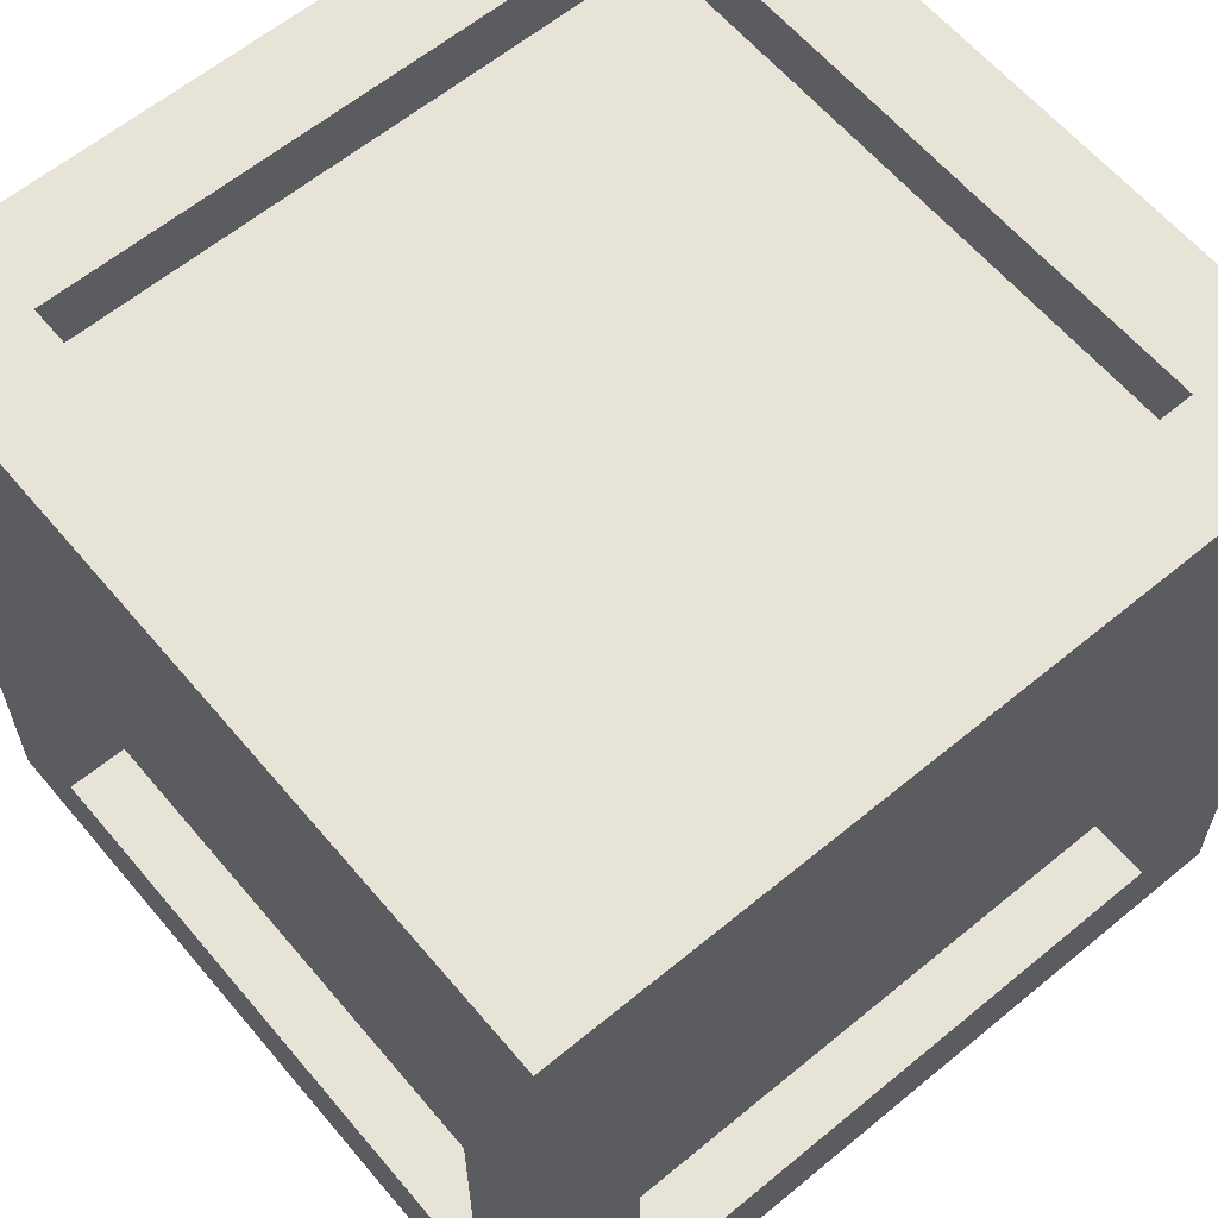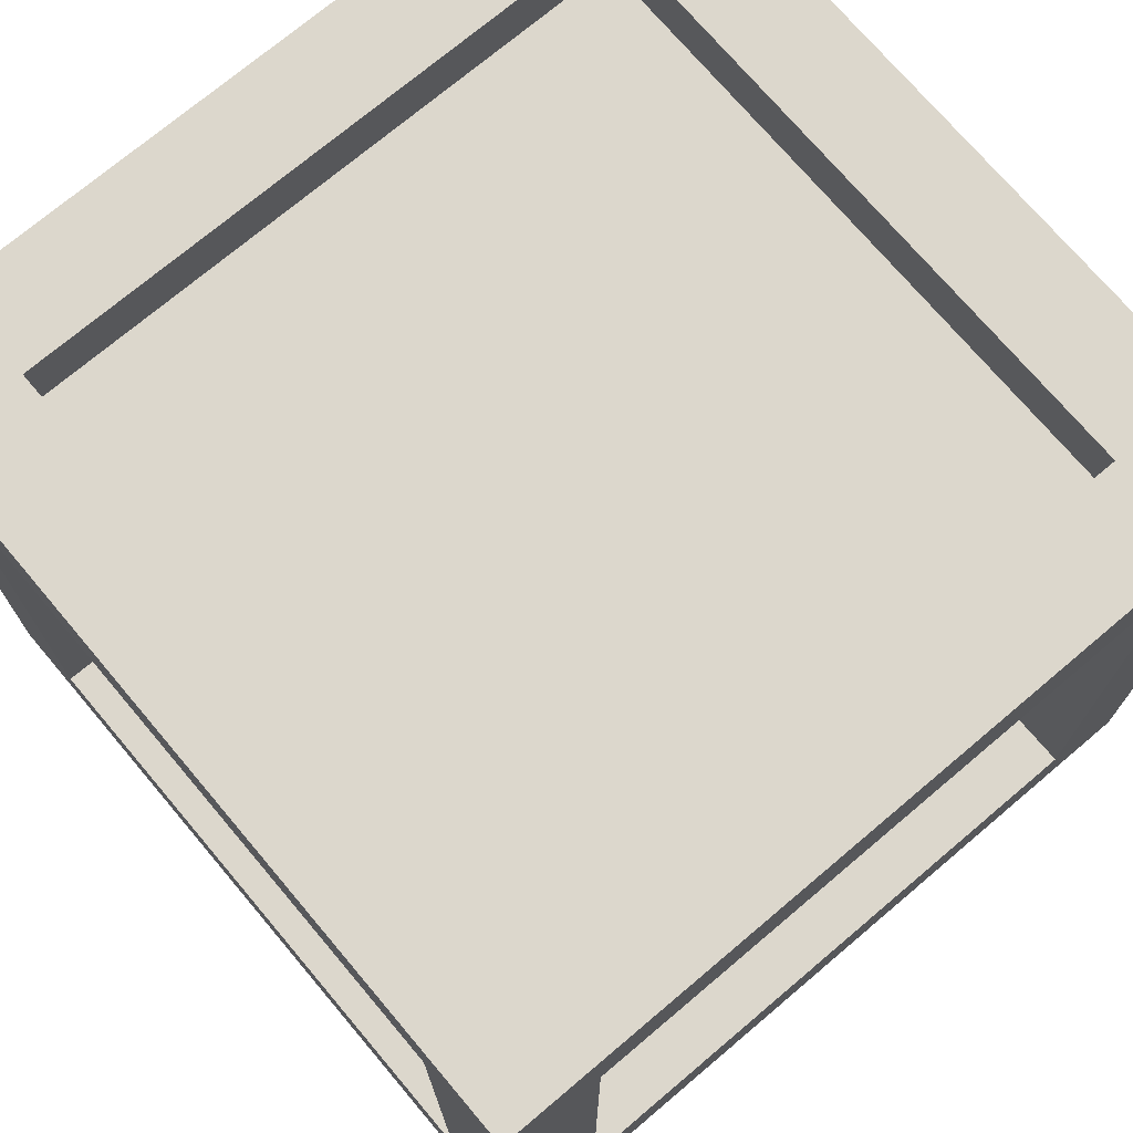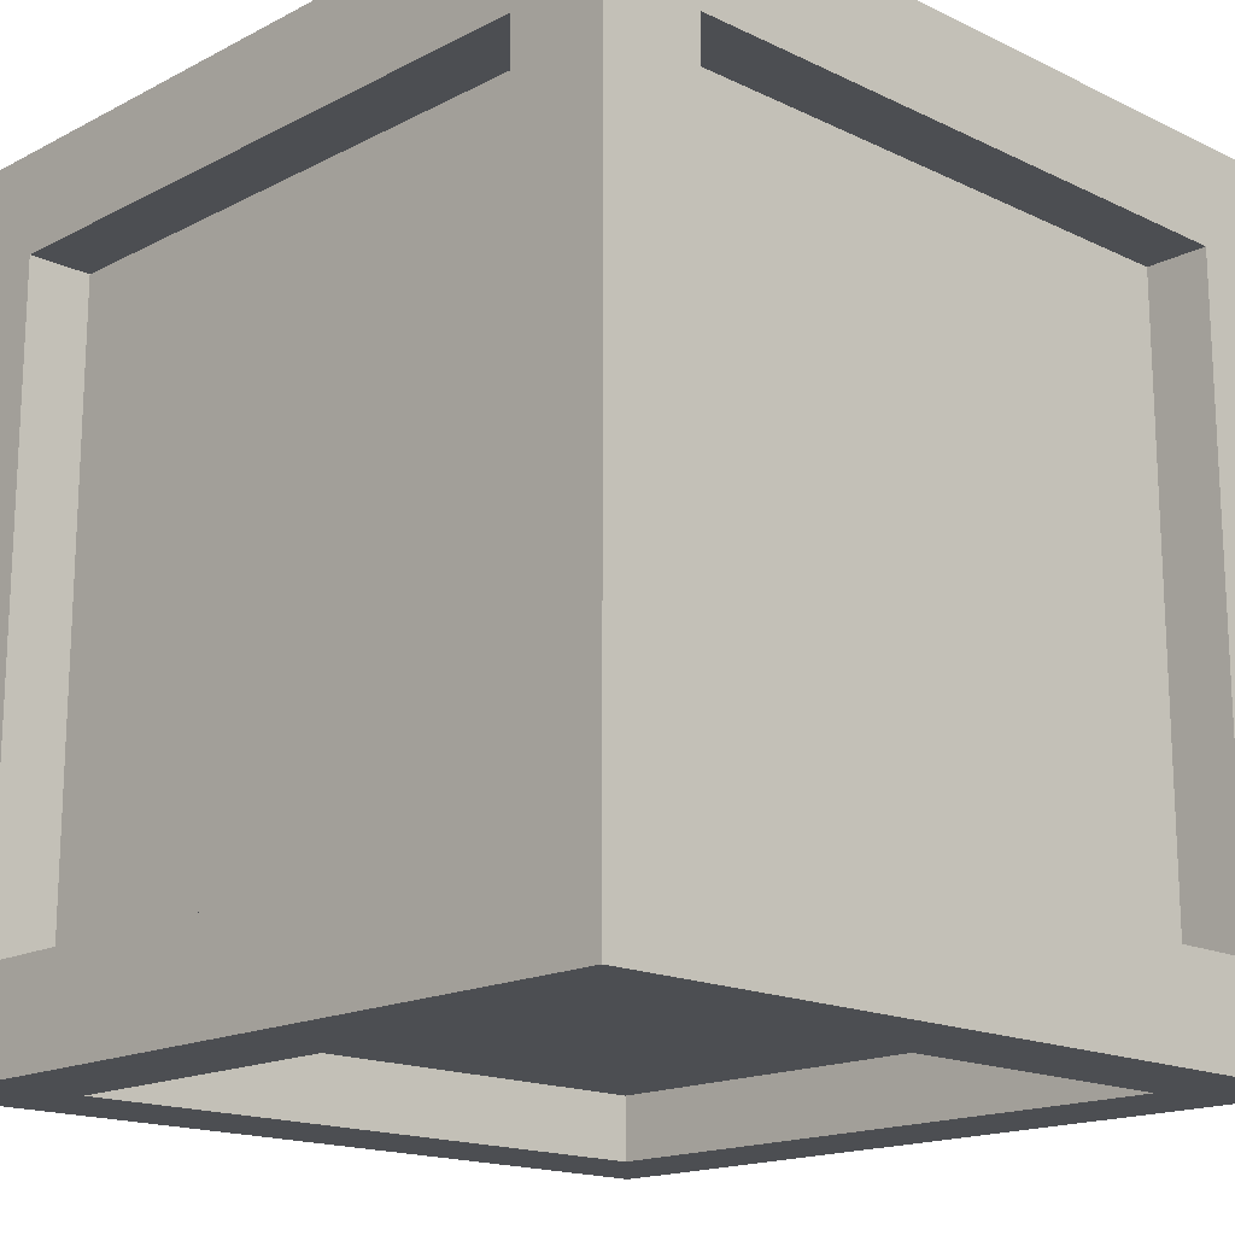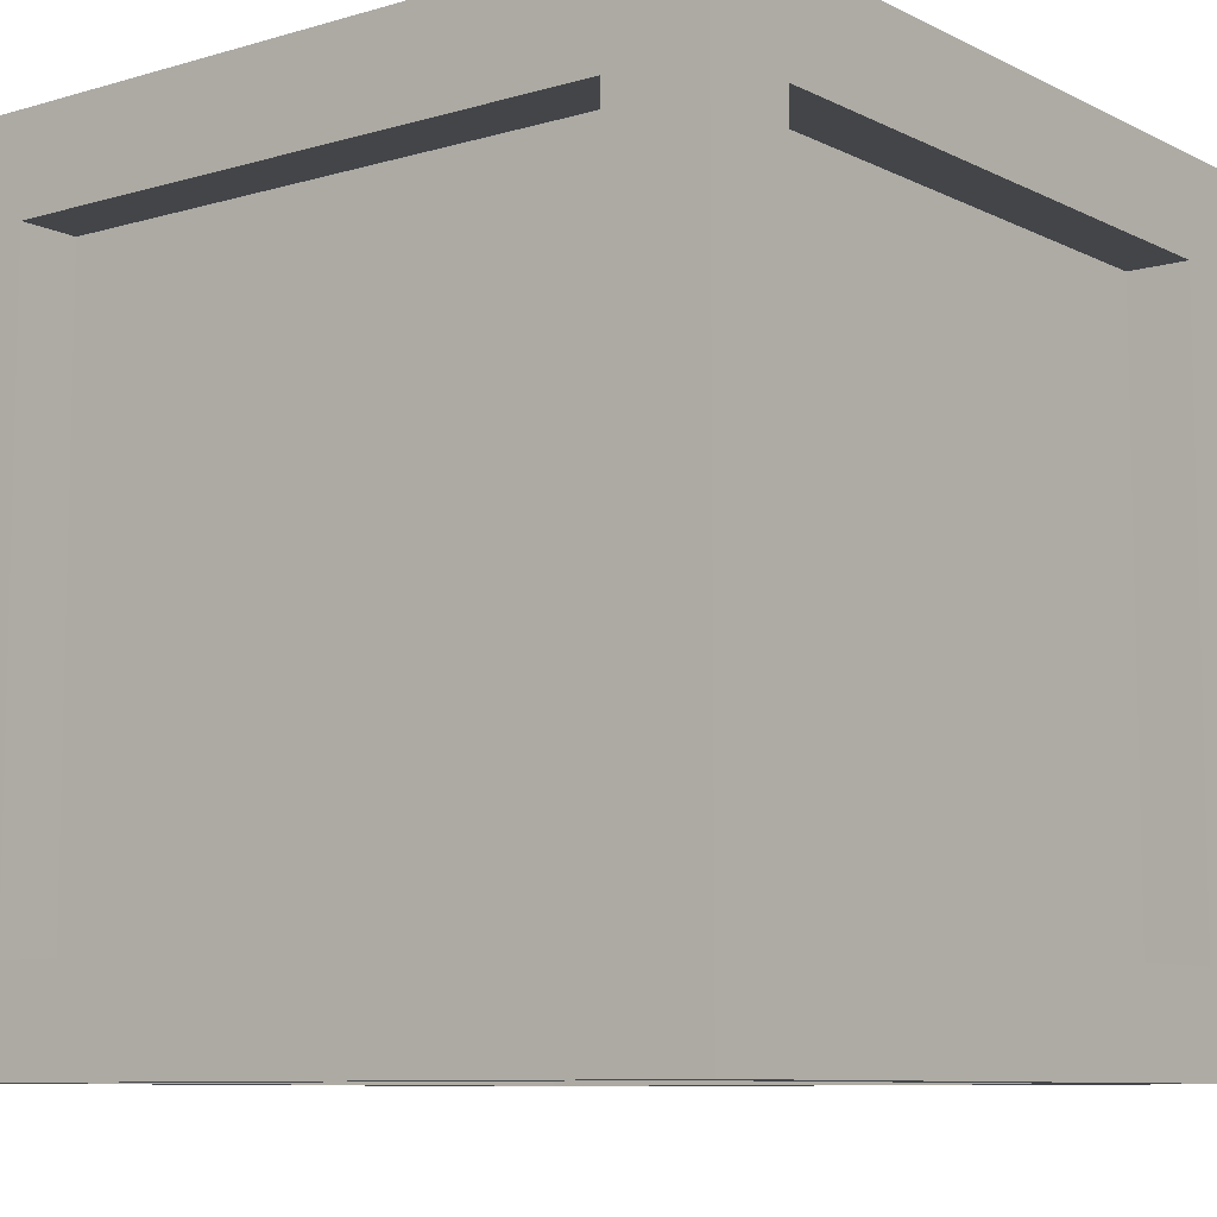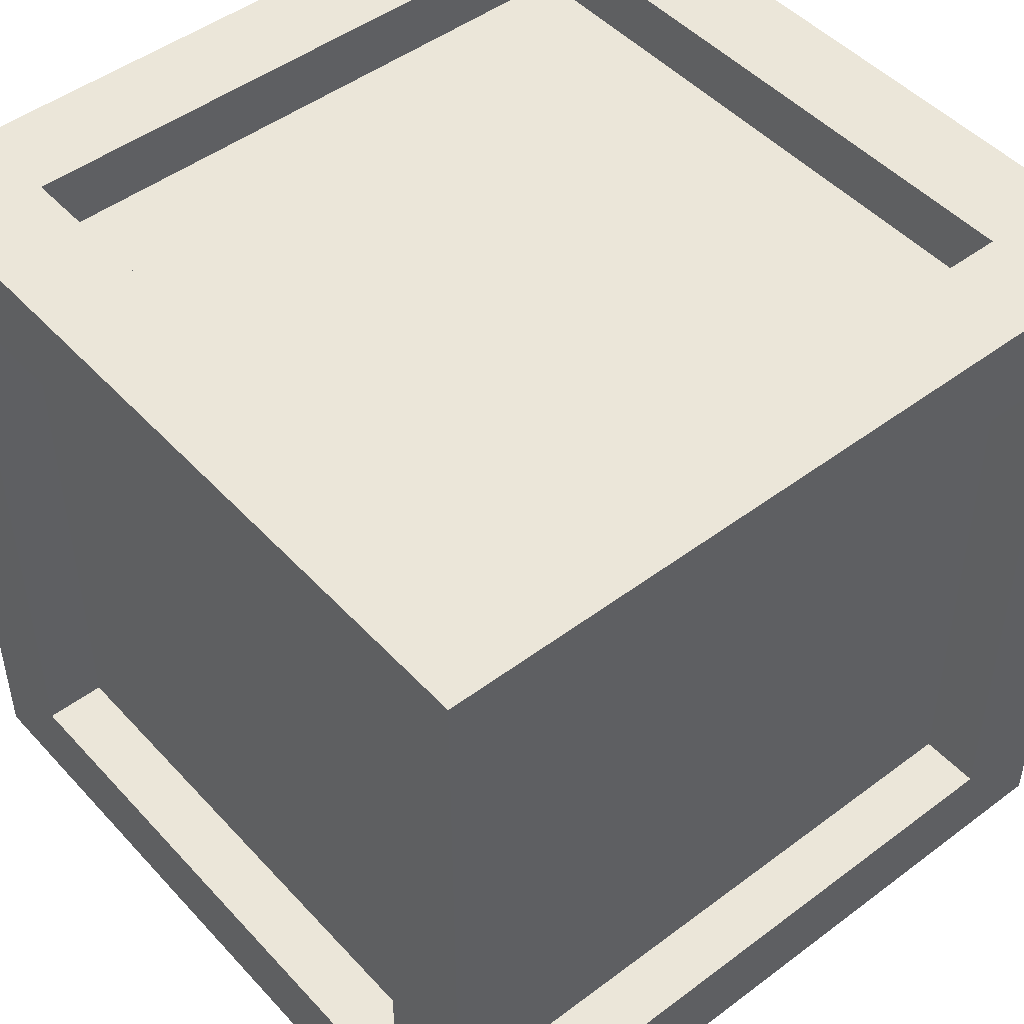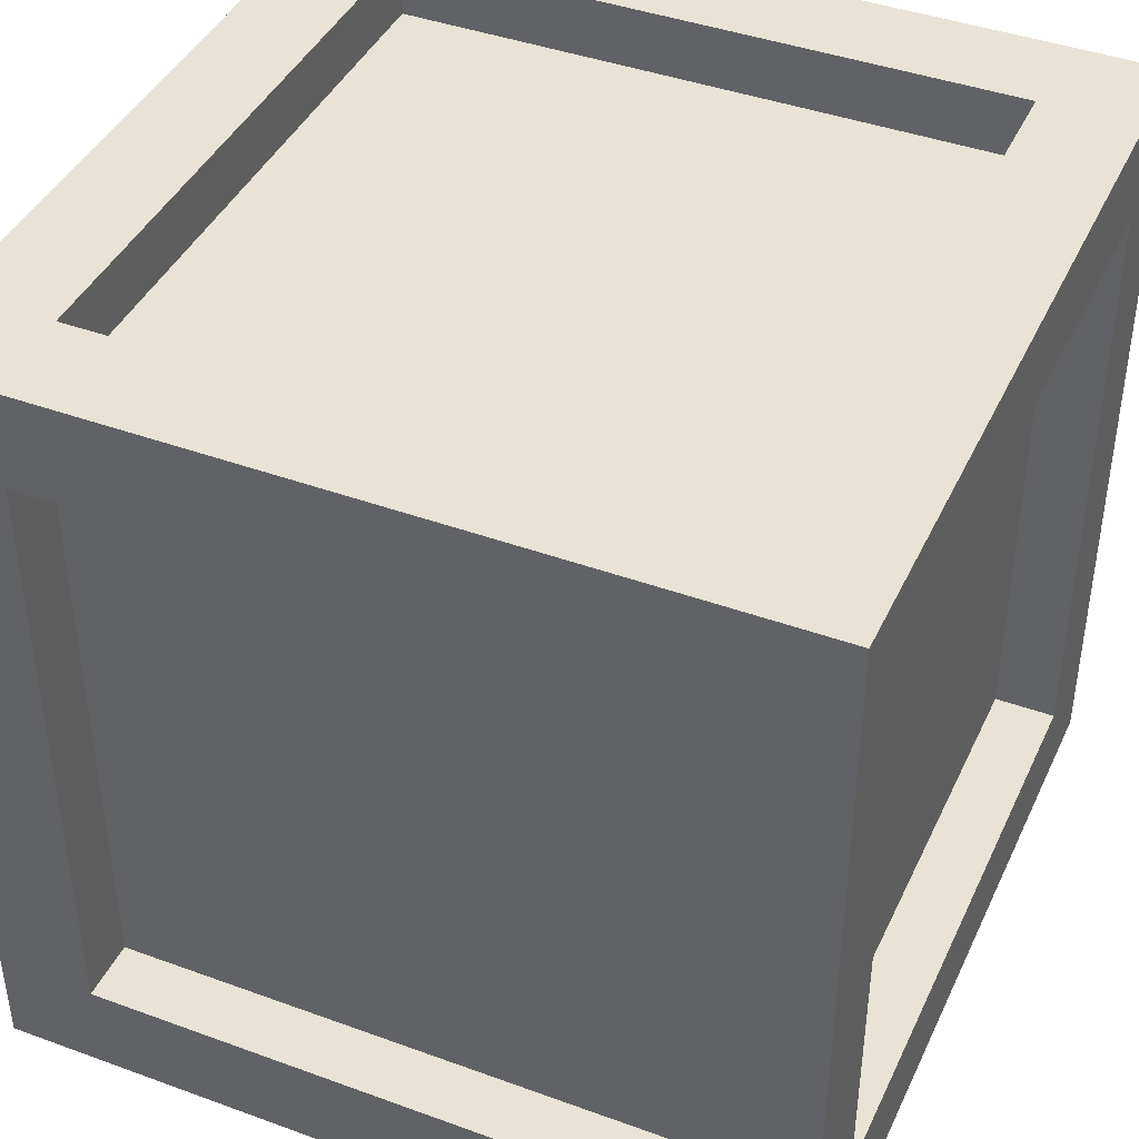
<metadata>
{"format":"obj","ext":"obj","renderer":"f3d","projection":"perspective","resolution":1024,"background":"white","views":[{"elev":61.6,"azim":-40.0,"up":"+Y"},{"elev":73.0,"azim":-40.2,"up":"+Z"},{"elev":-16.8,"azim":46.0,"up":"+Y"},{"elev":-8.9,"azim":37.9,"up":"+Y"},{"elev":47.9,"azim":-130.1,"up":"+Z"},{"elev":41.9,"azim":23.7,"up":"+Y"}]}
</metadata>
<code>
o Small_Box
v 2.694 0.4138 1.405
v 2.694 1.914 1.405
v 4.194 0.4138 1.405
v 4.194 1.914 1.405
v 2.694 0.4138 2.905
v 2.694 1.914 2.905
v 4.194 0.4138 2.905
v 4.194 1.914 2.905
v 2.874 0.5941 1.405
v 2.874 1.733 1.405
v 4.014 1.733 1.405
v 4.014 0.5941 1.405
v 4.194 0.5941 1.586
v 4.194 1.733 1.586
v 4.194 1.733 2.725
v 4.194 0.5941 2.725
v 4.014 0.5941 2.905
v 4.014 1.733 2.905
v 2.874 1.733 2.905
v 2.874 0.5941 2.905
v 2.694 0.5941 2.725
v 2.694 1.733 2.725
v 2.694 1.733 1.586
v 2.694 0.5941 1.586
v 4.014 0.4138 1.586
v 4.014 0.4138 2.725
v 2.874 0.4138 2.725
v 2.874 0.4138 1.586
v 4.014 1.914 2.725
v 4.014 1.914 1.586
v 2.874 1.914 1.586
v 2.874 1.914 2.725
v 2.874 0.5941 1.521
v 2.874 1.733 1.521
v 4.014 0.5941 1.521
v 4.014 1.733 1.521
v 4.079 1.733 1.586
v 4.079 0.5941 1.586
v 4.079 0.5941 2.725
v 4.079 1.733 2.725
v 4.014 1.733 2.79
v 4.014 0.5941 2.79
v 2.874 0.5941 2.79
v 2.874 1.733 2.79
v 2.809 1.733 2.725
v 2.809 0.5941 2.725
v 2.809 0.5941 1.586
v 2.809 1.733 1.586
v 4.014 0.5291 2.725
v 4.014 0.5291 1.586
v 2.874 0.5291 1.586
v 2.874 0.5291 2.725
v 4.014 1.799 1.586
v 4.014 1.799 2.725
v 2.874 1.799 2.725
v 2.874 1.799 1.586
f 21 22 45 46
f 16 13 38 39
f 17 18 41 42
f 12 9 33 35
f 13 14 37 38
f 9 10 34 33
f 1 2 10 9
f 2 4 11 10
f 4 3 12 11
f 3 1 9 12
f 3 4 14 13
f 4 8 15 14
f 8 7 16 15
f 7 3 13 16
f 7 8 18 17
f 8 6 19 18
f 6 5 20 19
f 5 7 17 20
f 5 6 22 21
f 6 2 23 22
f 2 1 24 23
f 1 5 21 24
f 3 7 26 25
f 7 5 27 26
f 5 1 28 27
f 1 3 25 28
f 8 4 30 29
f 4 2 31 30
f 2 6 32 31
f 6 8 29 32
f 33 34 36 35
f 38 37 40 39
f 42 41 44 43
f 46 45 48 47
f 50 49 52 51
f 54 53 56 55
f 10 11 36 34
f 20 17 42 43
f 25 26 49 50
f 14 15 40 37
f 24 21 46 47
f 29 30 53 54
f 11 12 35 36
f 18 19 44 41
f 28 25 50 51
f 15 16 39 40
f 22 23 48 45
f 32 29 54 55
f 19 20 43 44
f 26 27 52 49
f 23 24 47 48
f 30 31 56 53
f 27 28 51 52
f 31 32 55 56

</code>
